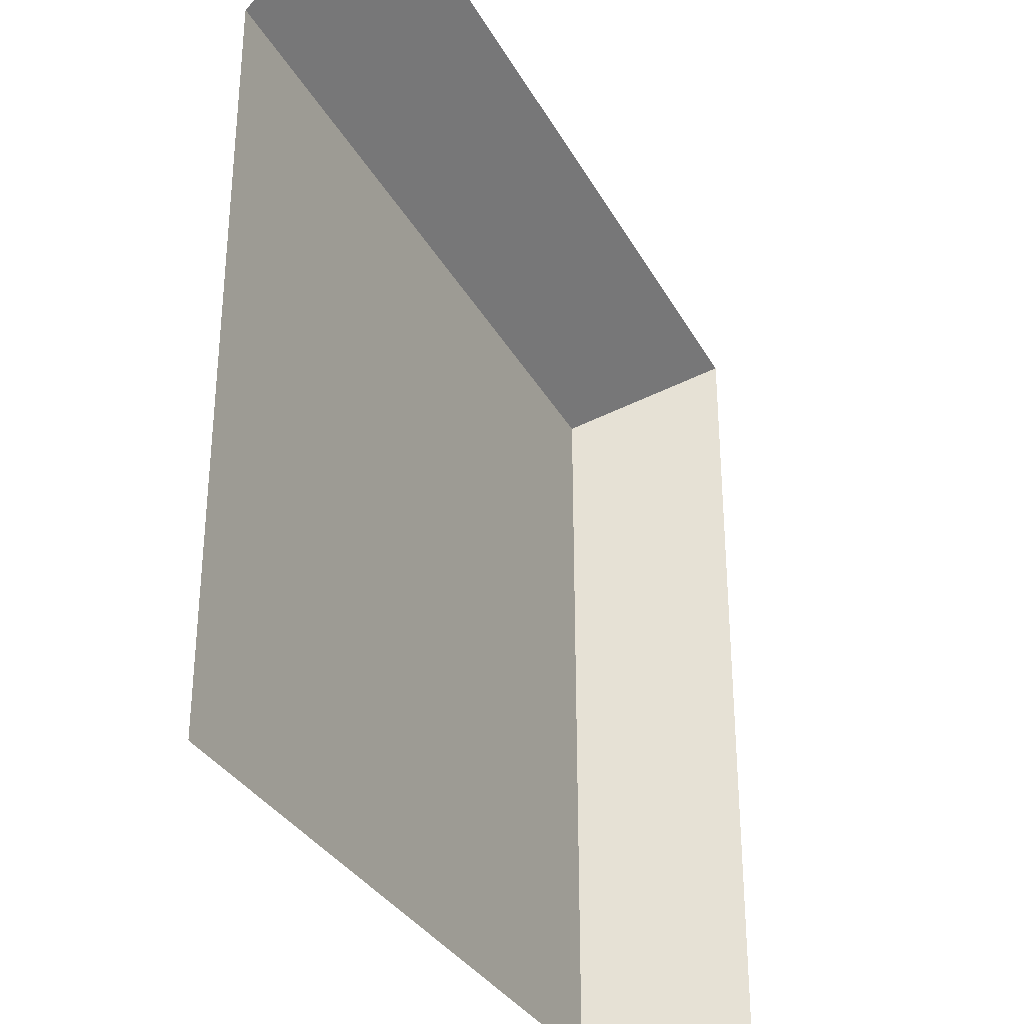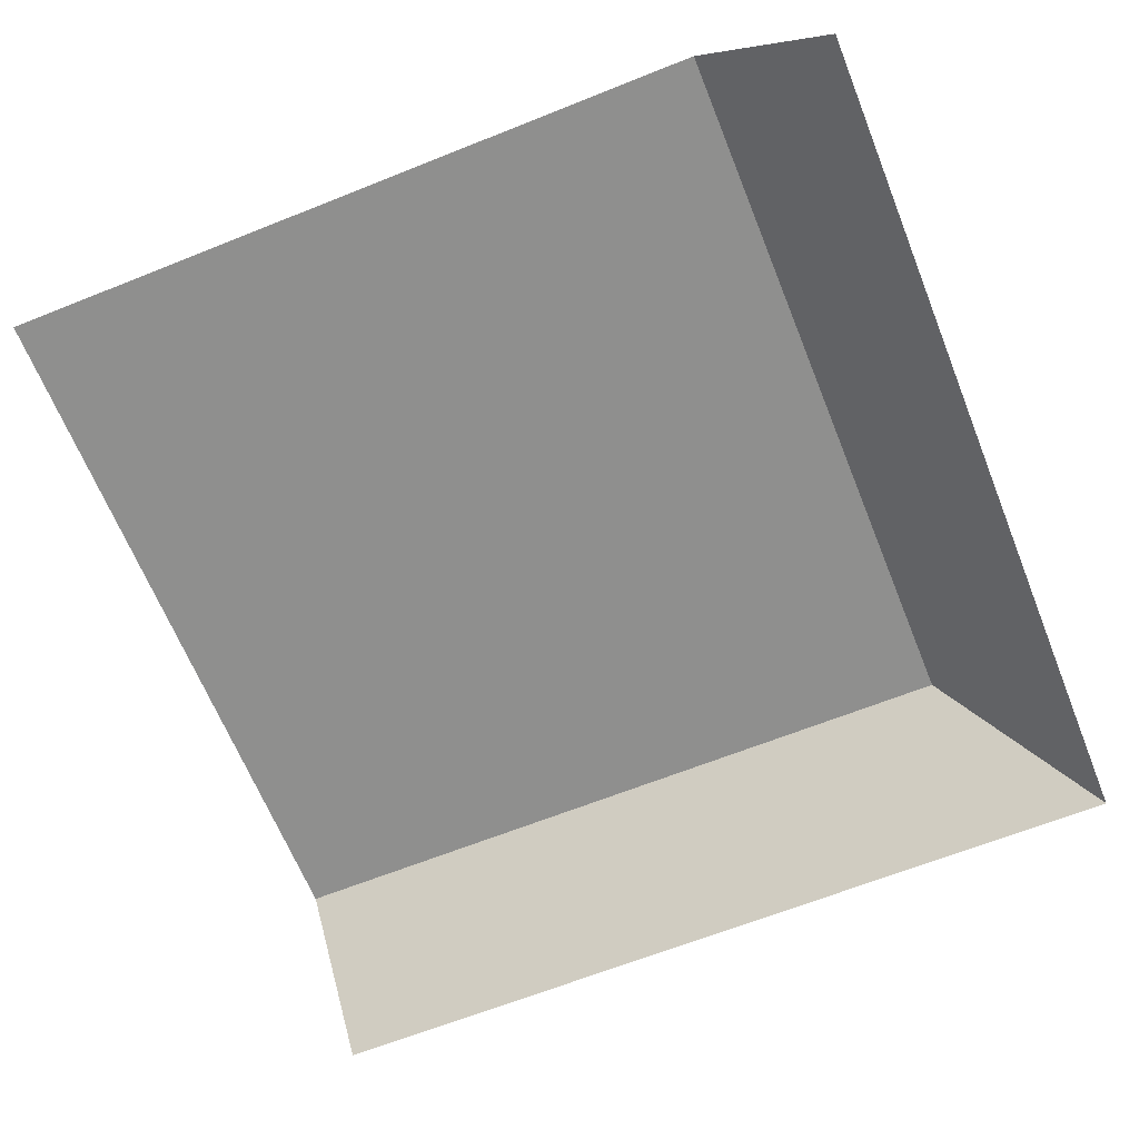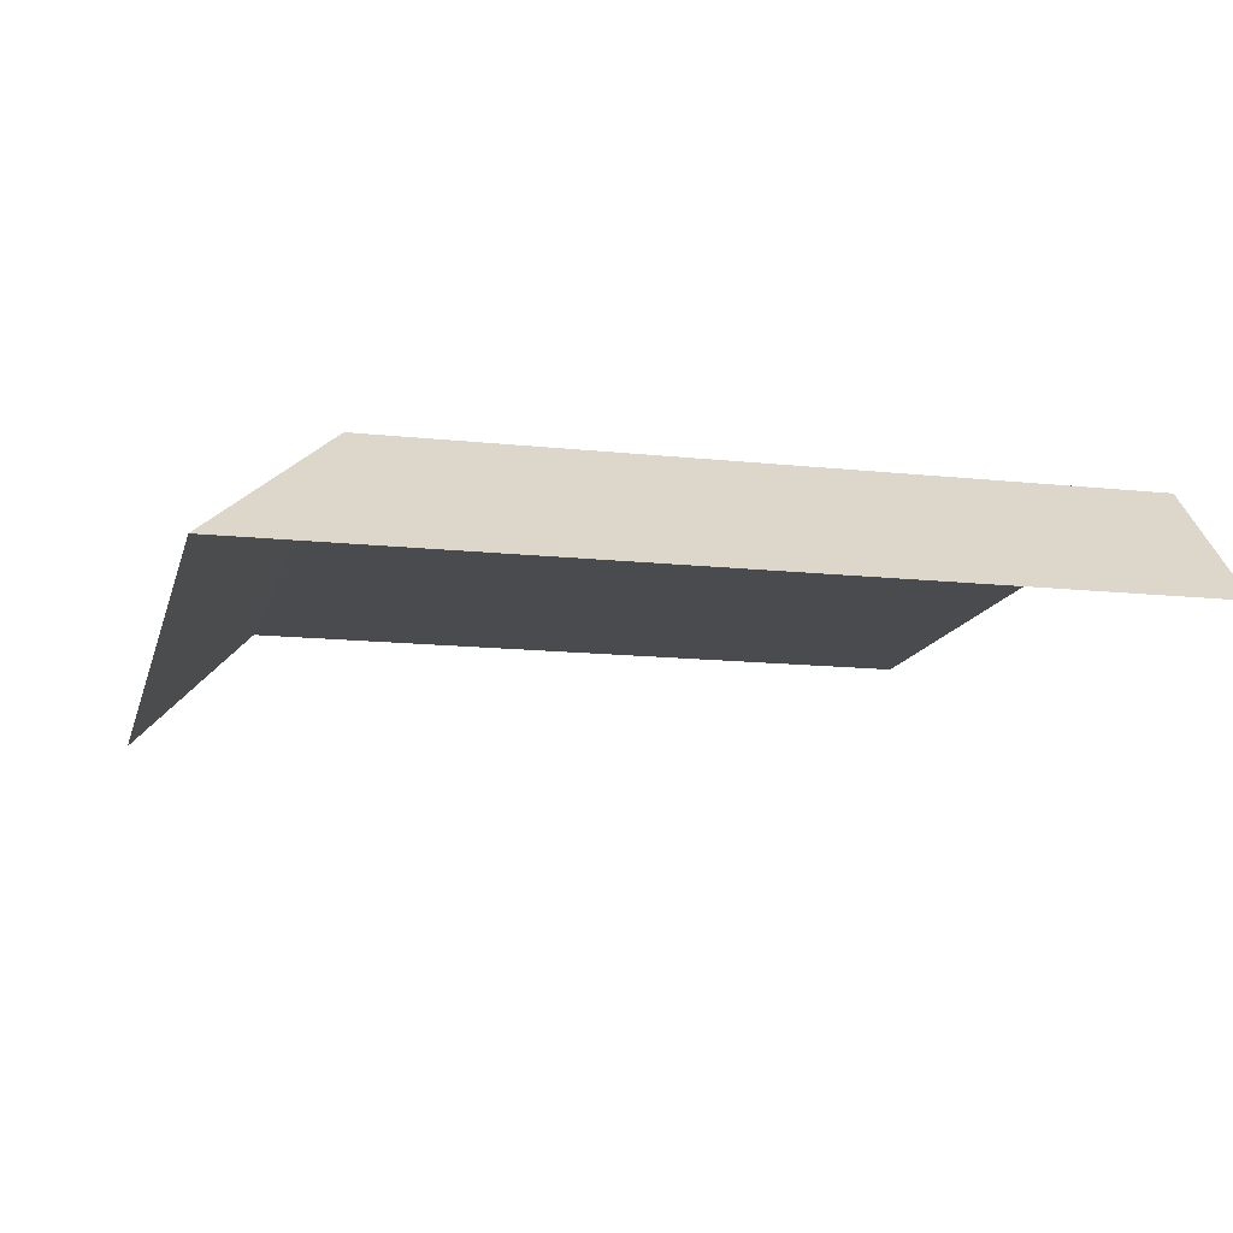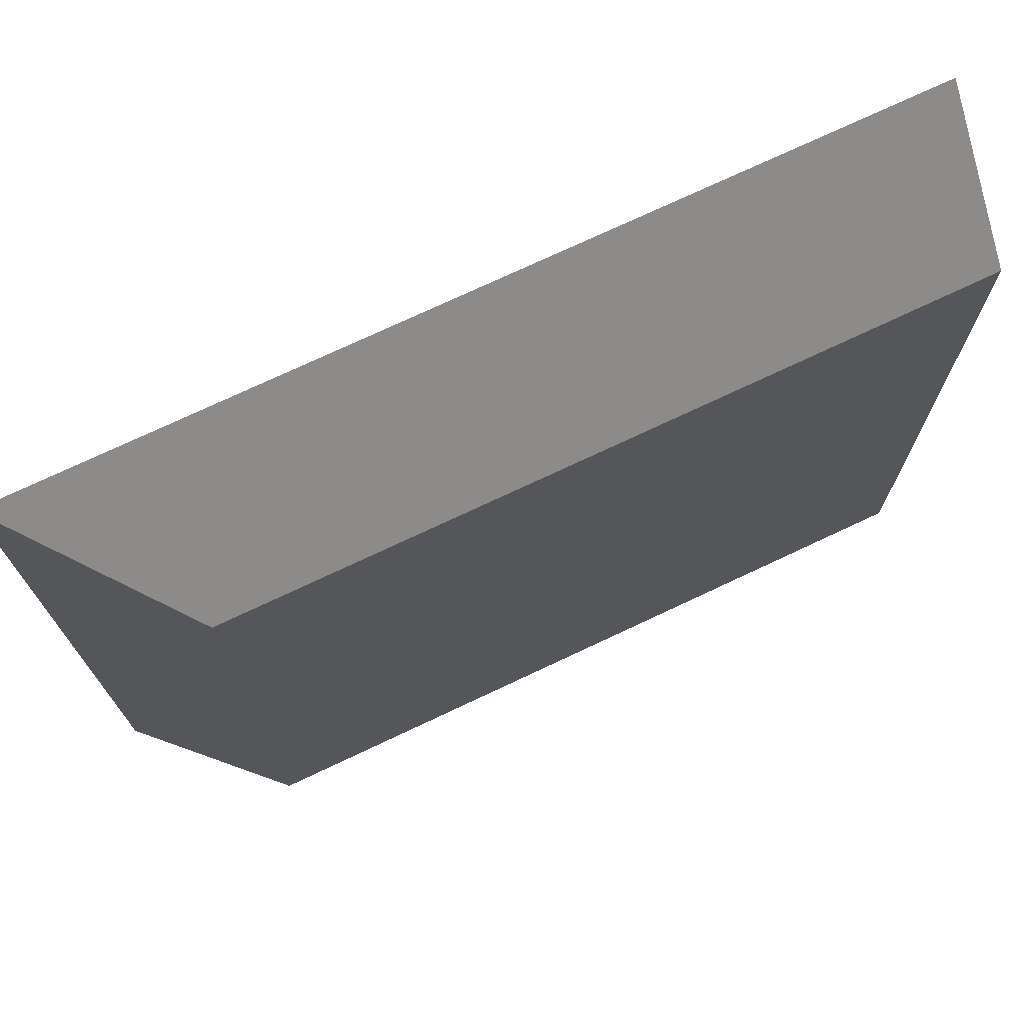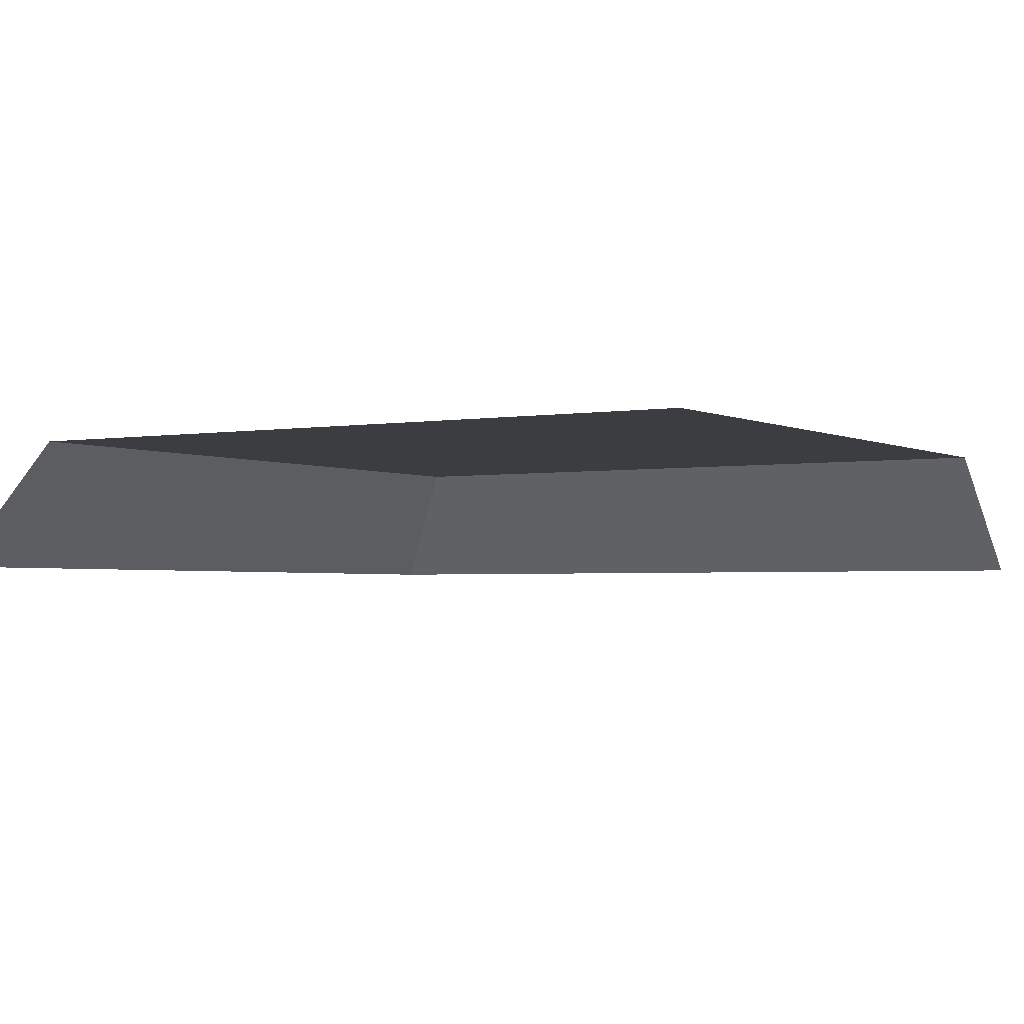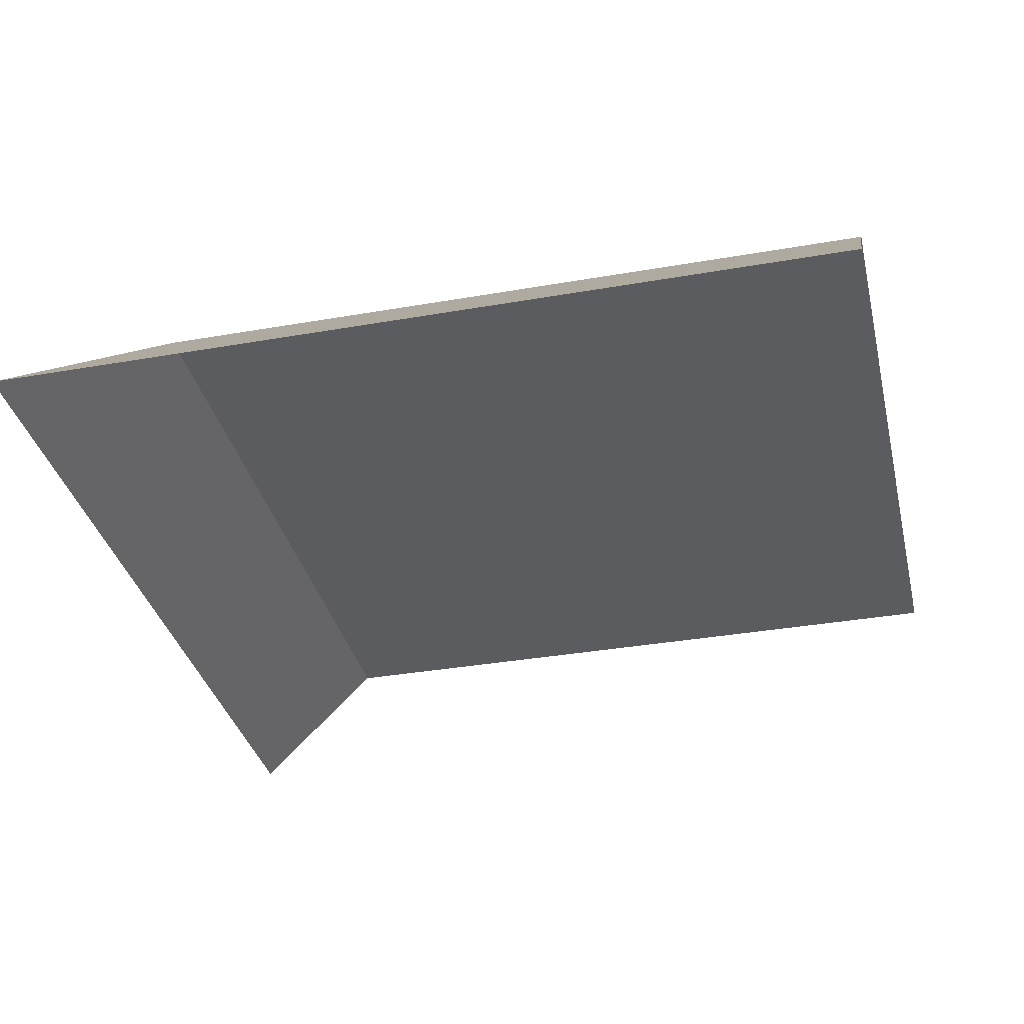
<metadata>
{"format":"obj","ext":"obj","renderer":"f3d","projection":"perspective","resolution":1024,"background":"white","views":[{"elev":-32.4,"azim":-65.3,"up":"+Z"},{"elev":-65.2,"azim":-68.1,"up":"+Y"},{"elev":-13.8,"azim":76.3,"up":"+Y"},{"elev":73.6,"azim":154.7,"up":"+Z"},{"elev":-2.4,"azim":-148.7,"up":"+Y"},{"elev":-34.7,"azim":103.2,"up":"+Y"}]}
</metadata>
<code>
o hill_02_90_convex_Cube.012
v 4 0.3 -10
v 2 0.6 -10
v 2 0.3 -8
v 2 0.6 -8.3
v 3.7 0.6 -10
v 3.7 0.6 -8.3
v 4 0.3 -8
f 6 4 3 7
f 5 2 4 6
f 1 5 6 7

</code>
